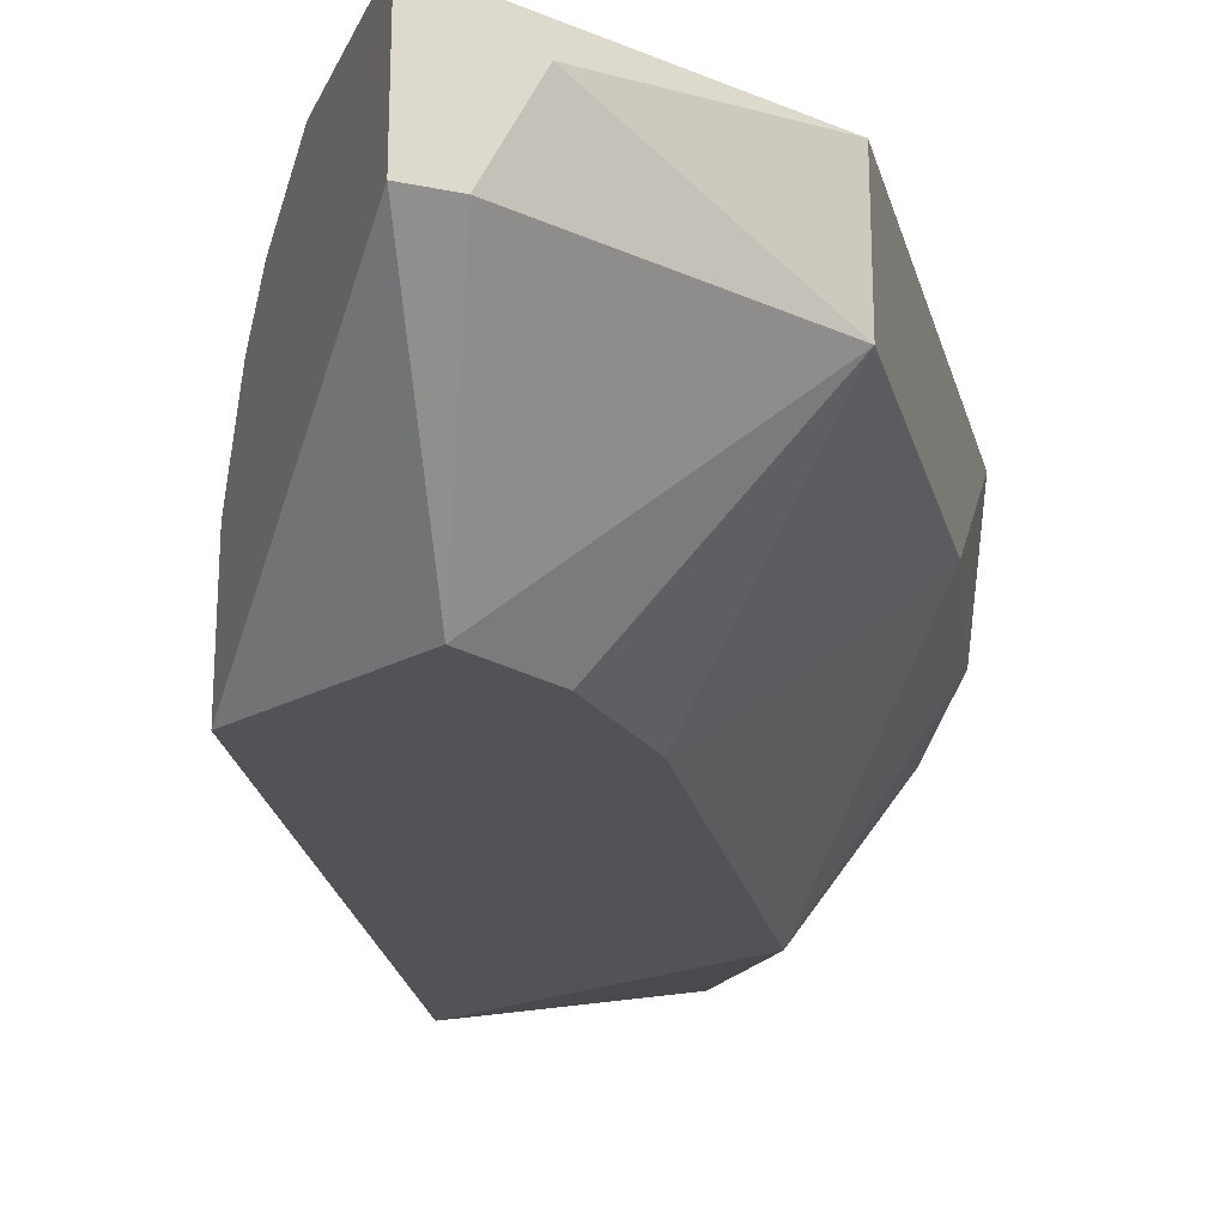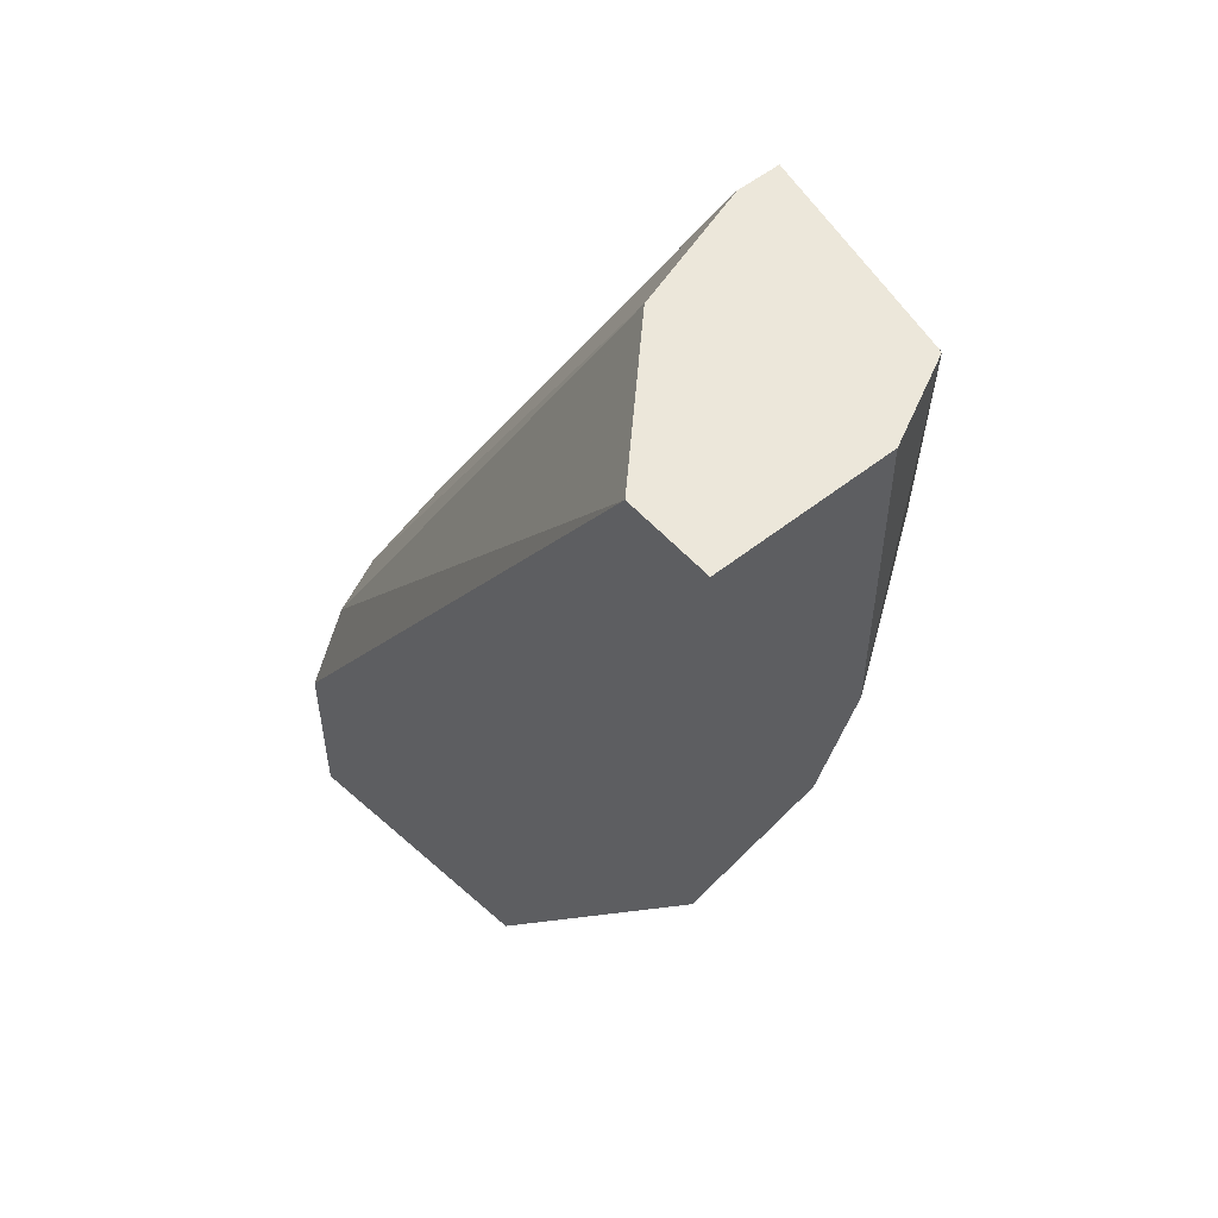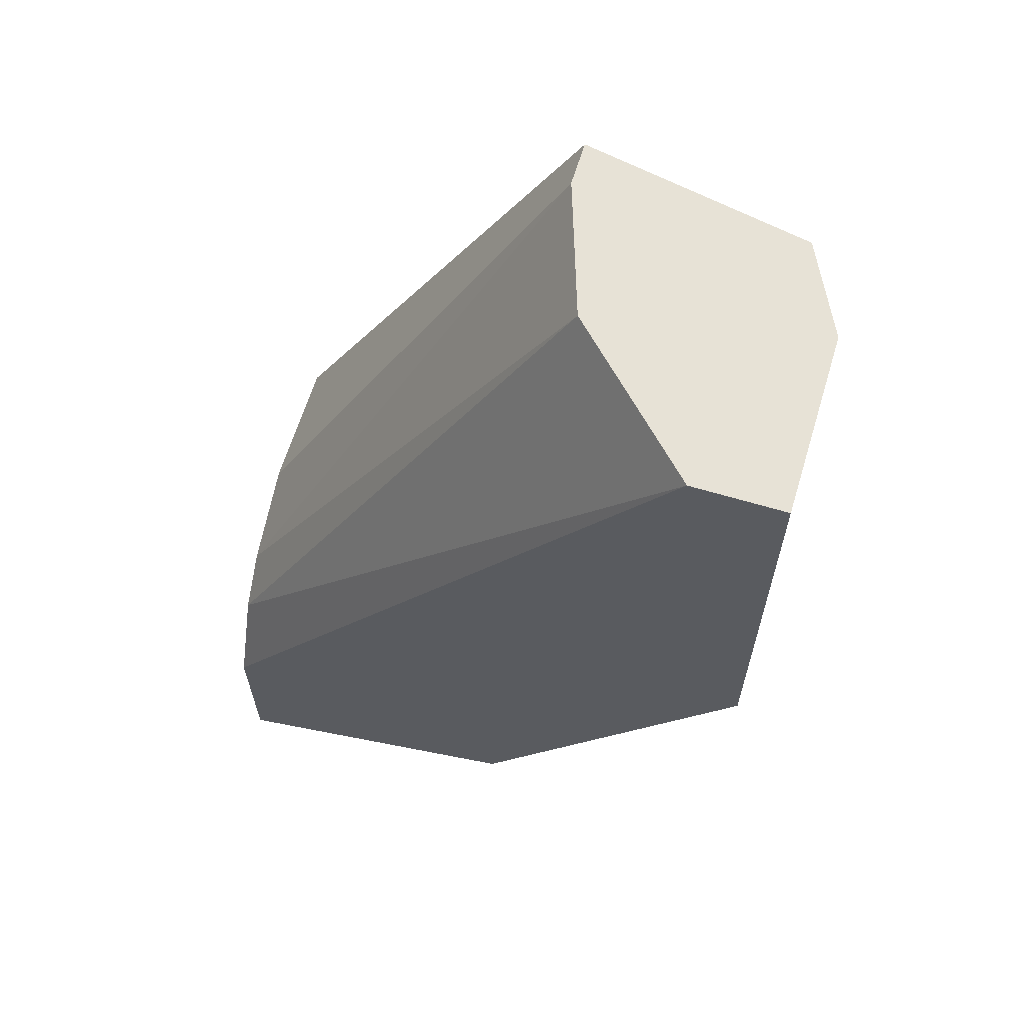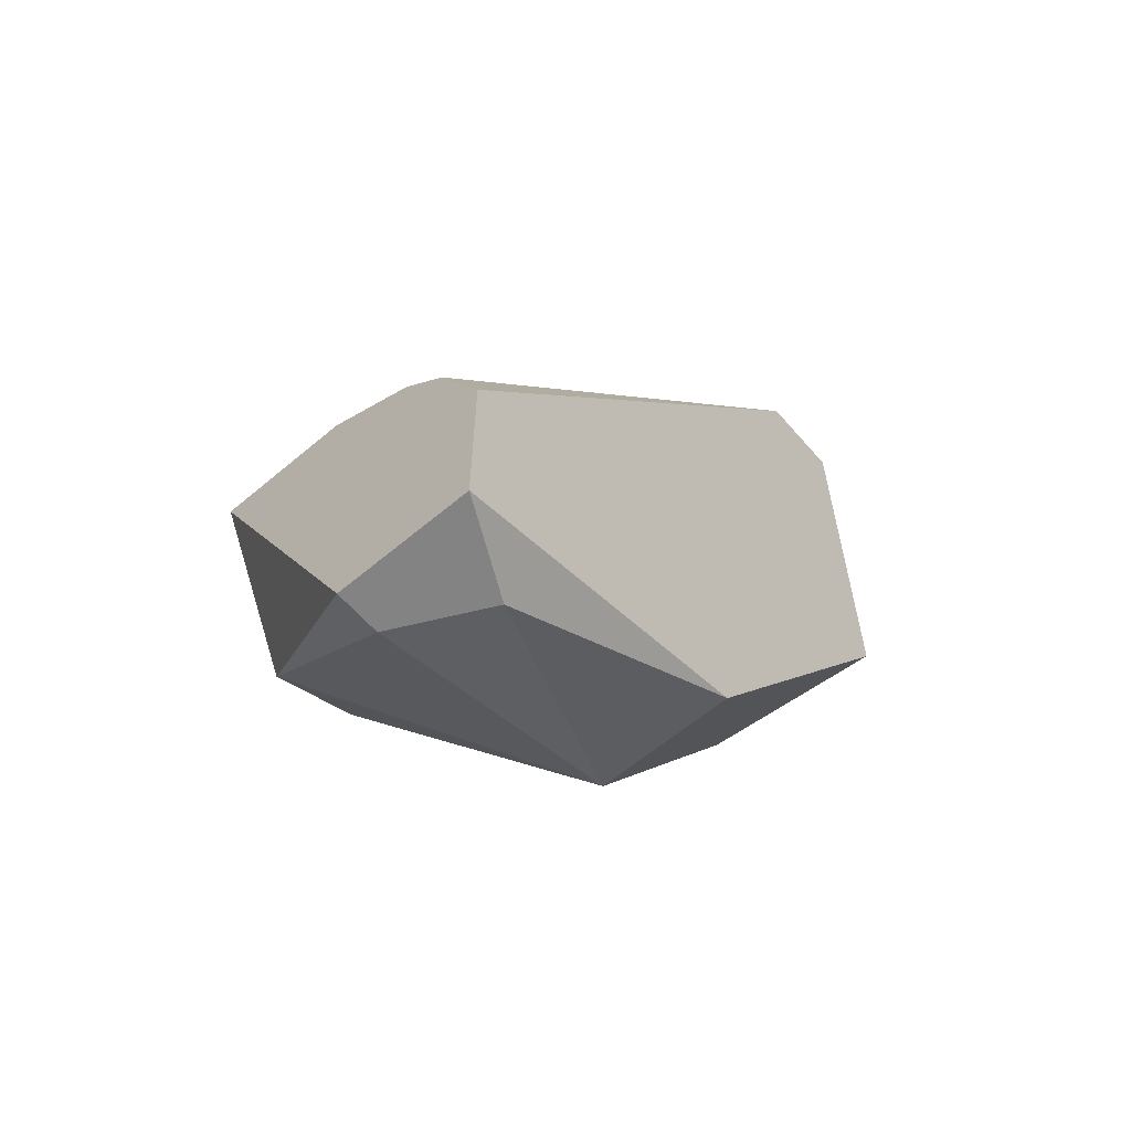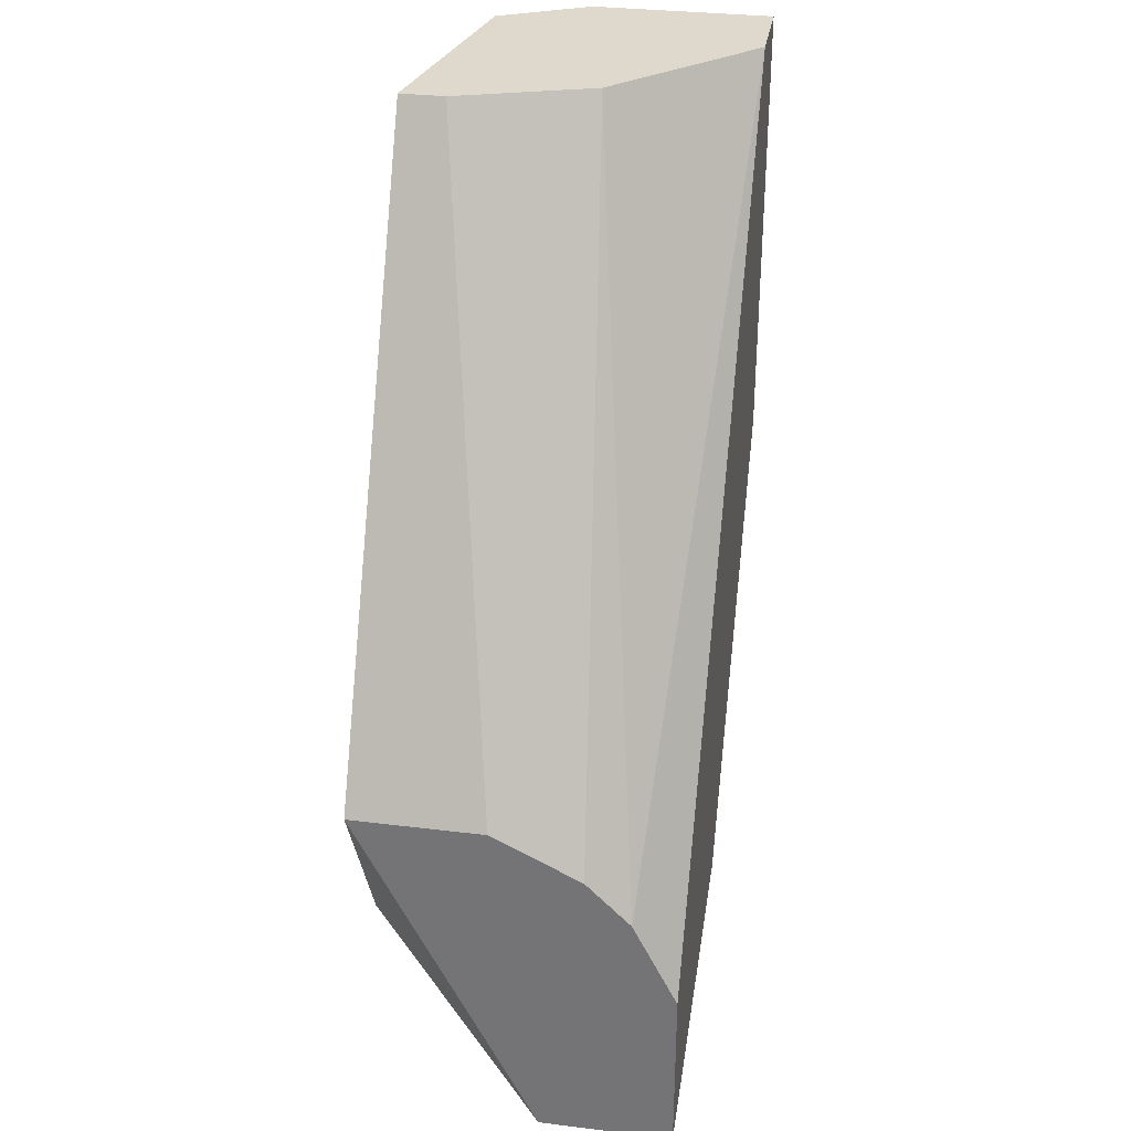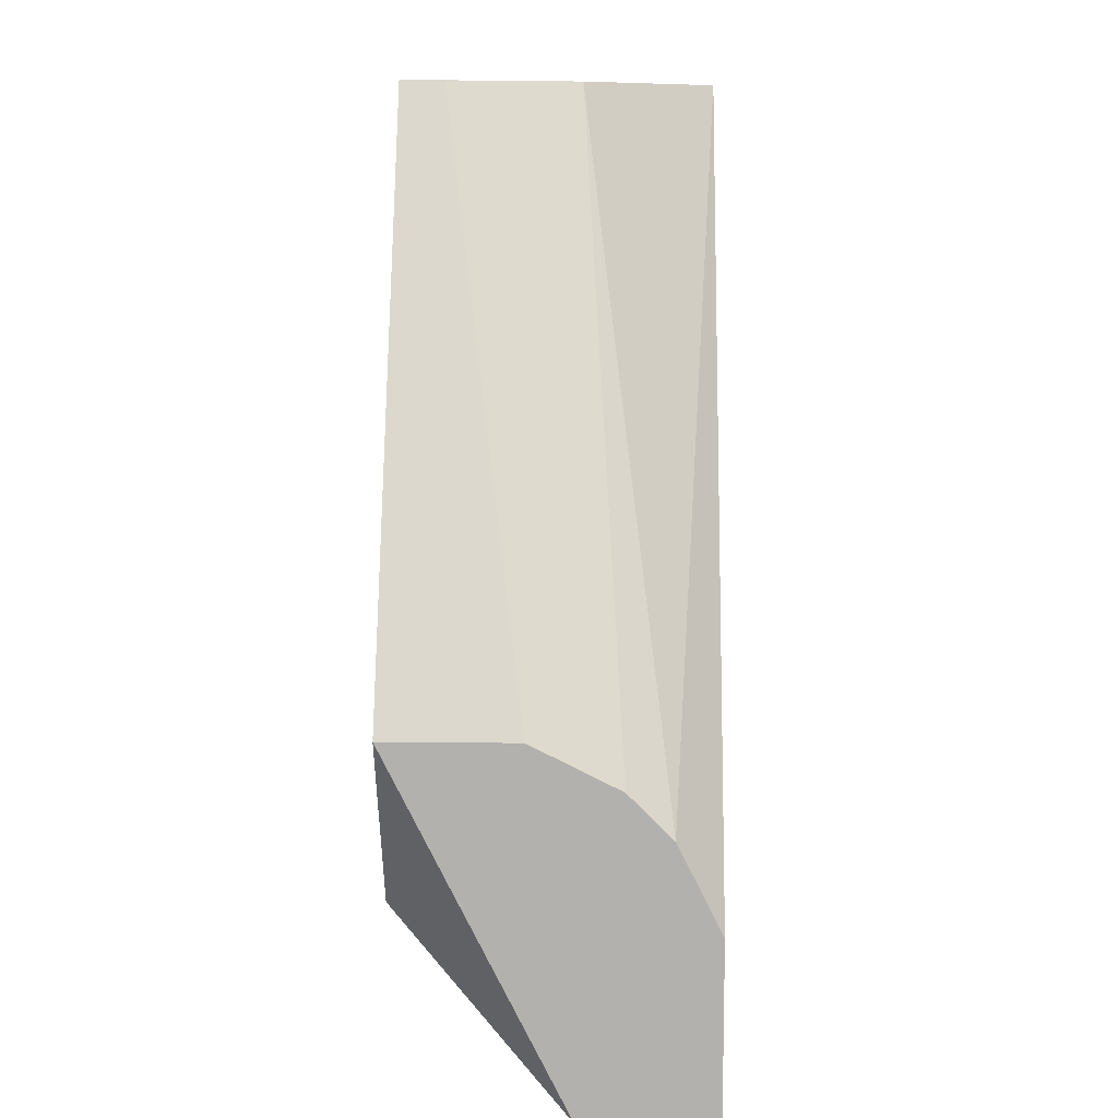
<metadata>
{"format":"obj","ext":"obj","renderer":"f3d","projection":"perspective","resolution":1024,"background":"white","views":[{"elev":-22.0,"azim":160.4,"up":"+Y"},{"elev":53.3,"azim":-130.4,"up":"+Z"},{"elev":63.6,"azim":-163.1,"up":"+Z"},{"elev":-61.1,"azim":130.7,"up":"+Z"},{"elev":32.2,"azim":99.7,"up":"+Z"},{"elev":10.4,"azim":91.6,"up":"+Z"}]}
</metadata>
<code>
v -0.2003 0.2621 -0.2321
v -0.1792 0.2305 -0.1478
v -0.2529 0.2094 -0.01074
v -0.2214 0.1988 -0.1794
v -0.3162 0.2726 -0.01074
v -0.3162 0.241 -0.1056
v -0.3056 0.2094 -0.01074
v -0.1792 0.2726 -0.1899
v -0.2529 0.2726 -0.211
v -0.1792 0.1988 -0.1478
v -0.2951 0.1988 -0.07401
v -0.2529 0.241 -0.211
v -0.2635 0.241 -0.01074
v -0.1792 0.241 -0.2321
v -0.3162 0.2726 -0.1161
v -0.2529 0.1988 -0.01074
v -0.2951 0.2726 -0.01074
v -0.2003 0.1988 -0.1899
v -0.1792 0.2726 -0.2321
v -0.1792 0.2621 -0.1688
v -0.3162 0.2305 -0.01074
v -0.2951 0.241 -0.1478
v -0.2424 0.1988 -0.1583
v -0.3162 0.2305 -0.08453
v -0.1897 0.241 -0.2321
v -0.1792 0.2515 -0.1583
f 20 13 26
f 3 5 7
f 5 8 9
f 2 3 10
f 8 2 10
f 4 10 11
f 9 1 12
f 5 3 13
f 8 10 14
f 6 5 15
f 5 9 15
f 9 12 15
f 3 7 16
f 10 3 16
f 7 11 16
f 11 10 16
f 8 5 17
f 5 13 17
f 10 4 18
f 4 12 18
f 14 10 18
f 9 8 19
f 1 9 19
f 14 1 19
f 8 14 19
f 2 8 20
f 8 17 20
f 17 13 20
f 5 6 21
f 7 5 21
f 11 6 22
f 6 15 22
f 15 12 22
f 4 11 23
f 12 4 23
f 11 22 23
f 22 12 23
f 6 11 24
f 11 7 24
f 21 6 24
f 7 21 24
f 12 1 25
f 1 14 25
f 18 12 25
f 14 18 25
f 3 2 26
f 13 3 26
f 2 20 26

</code>
